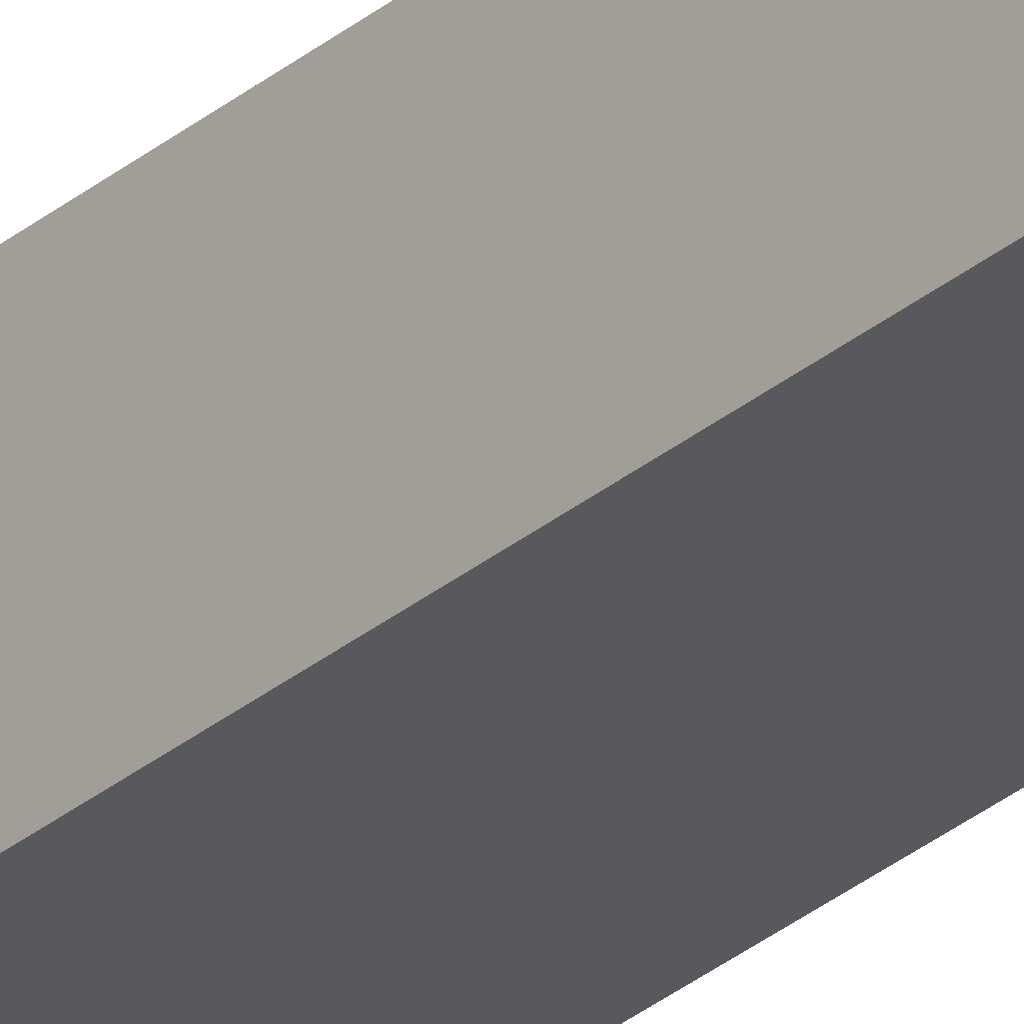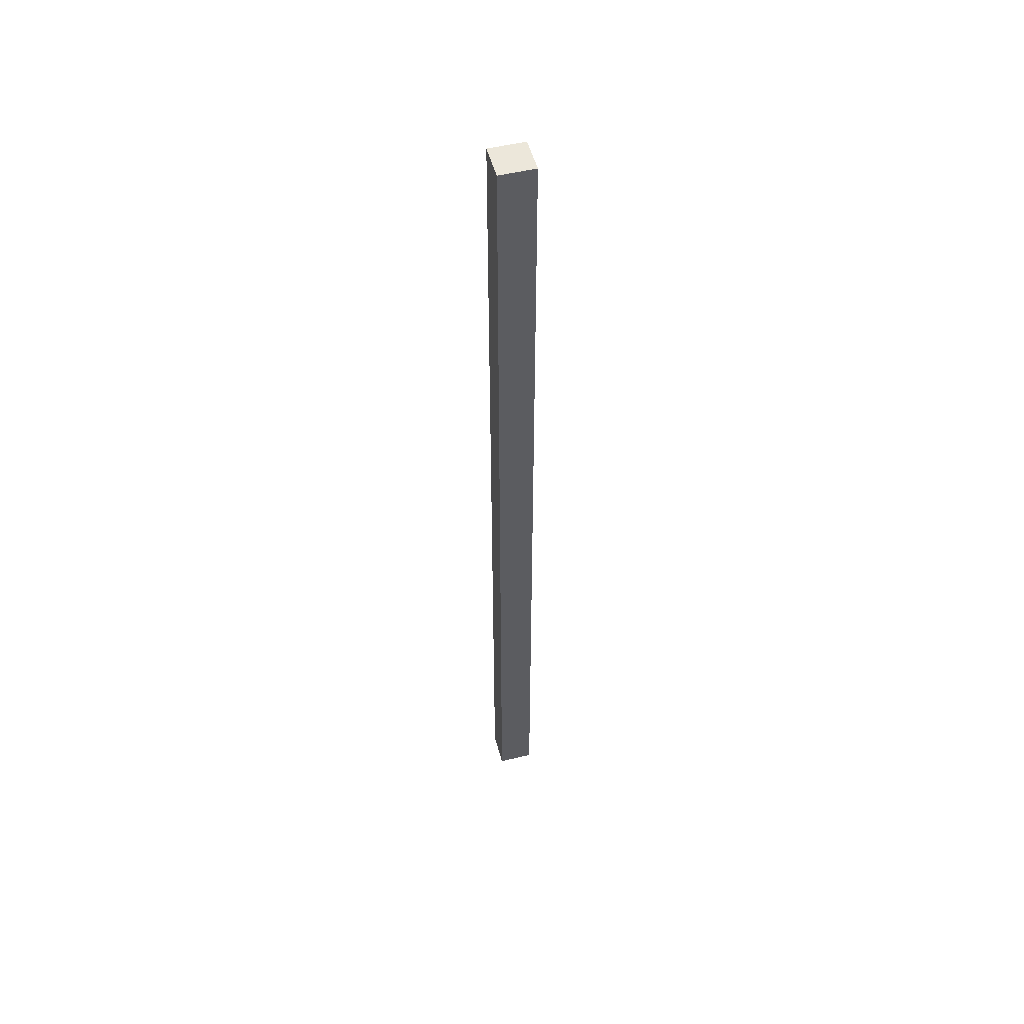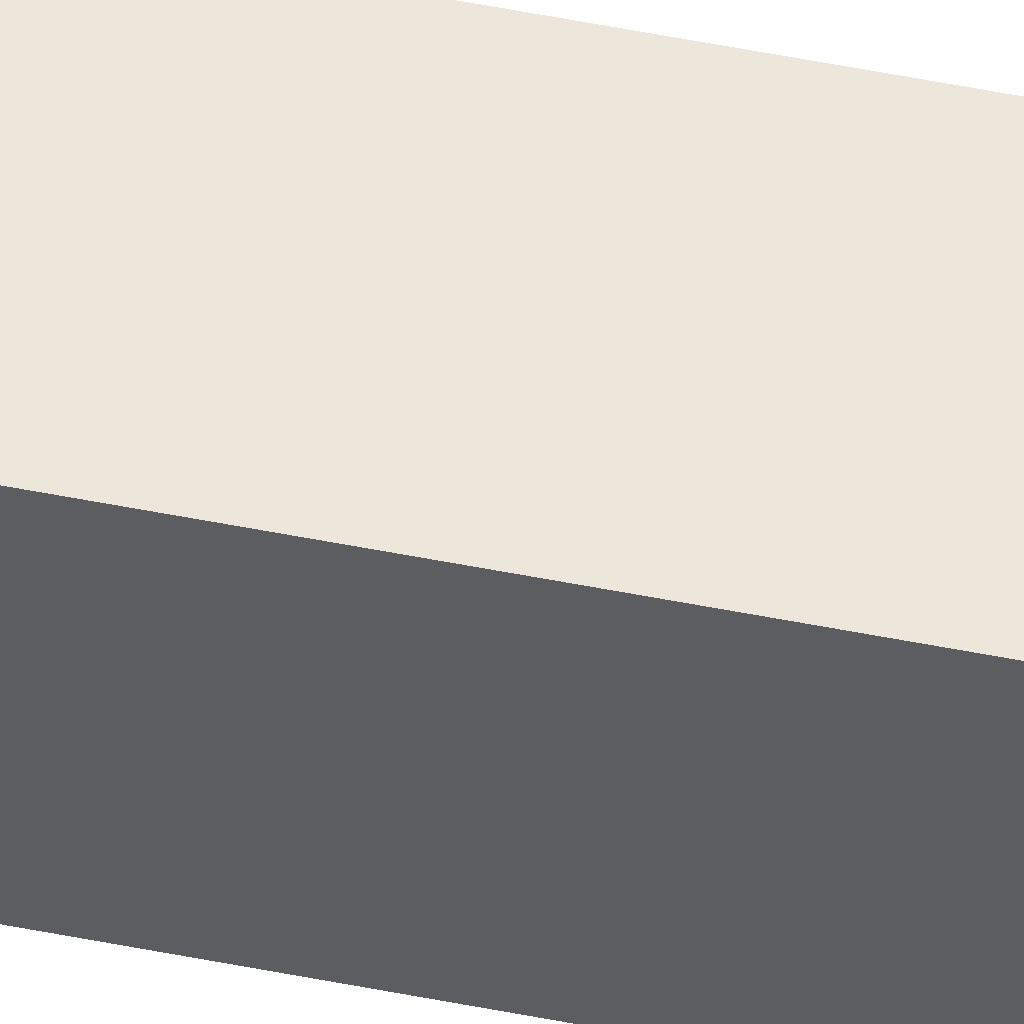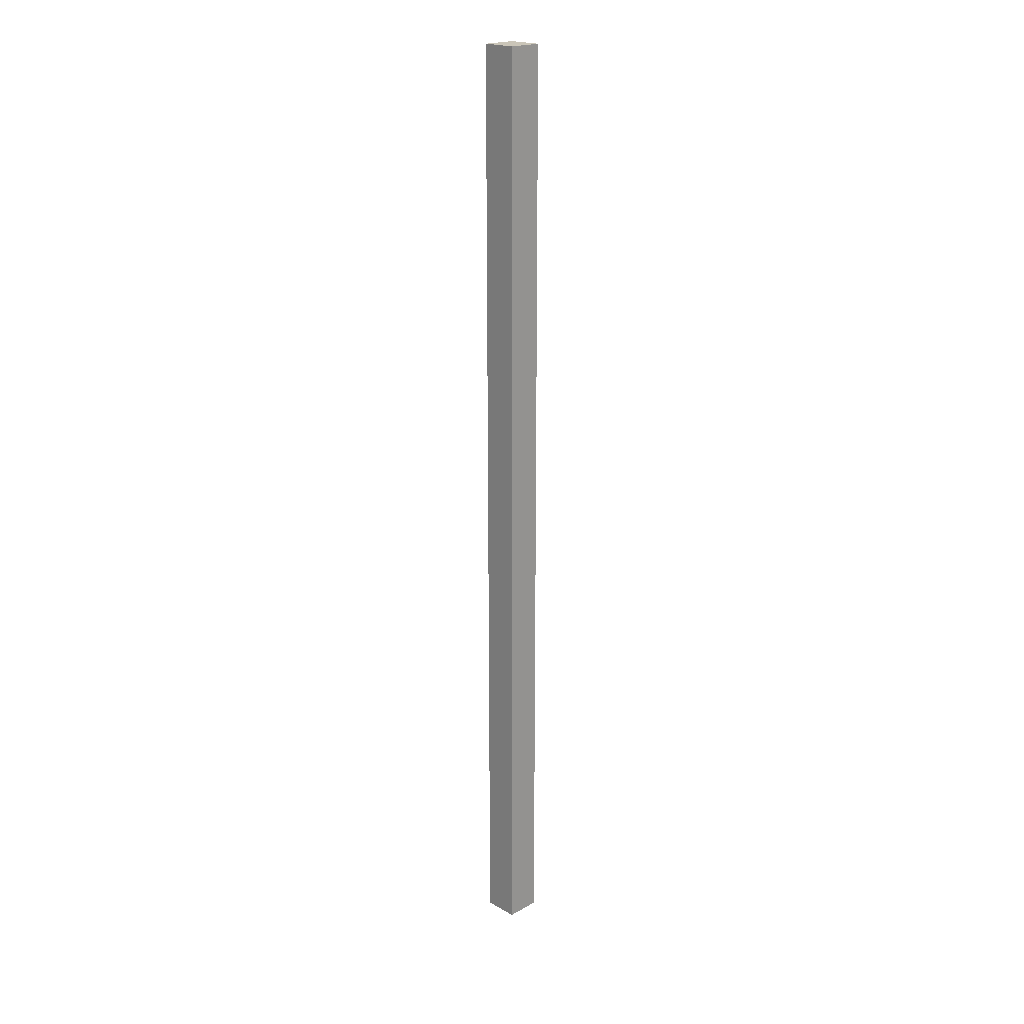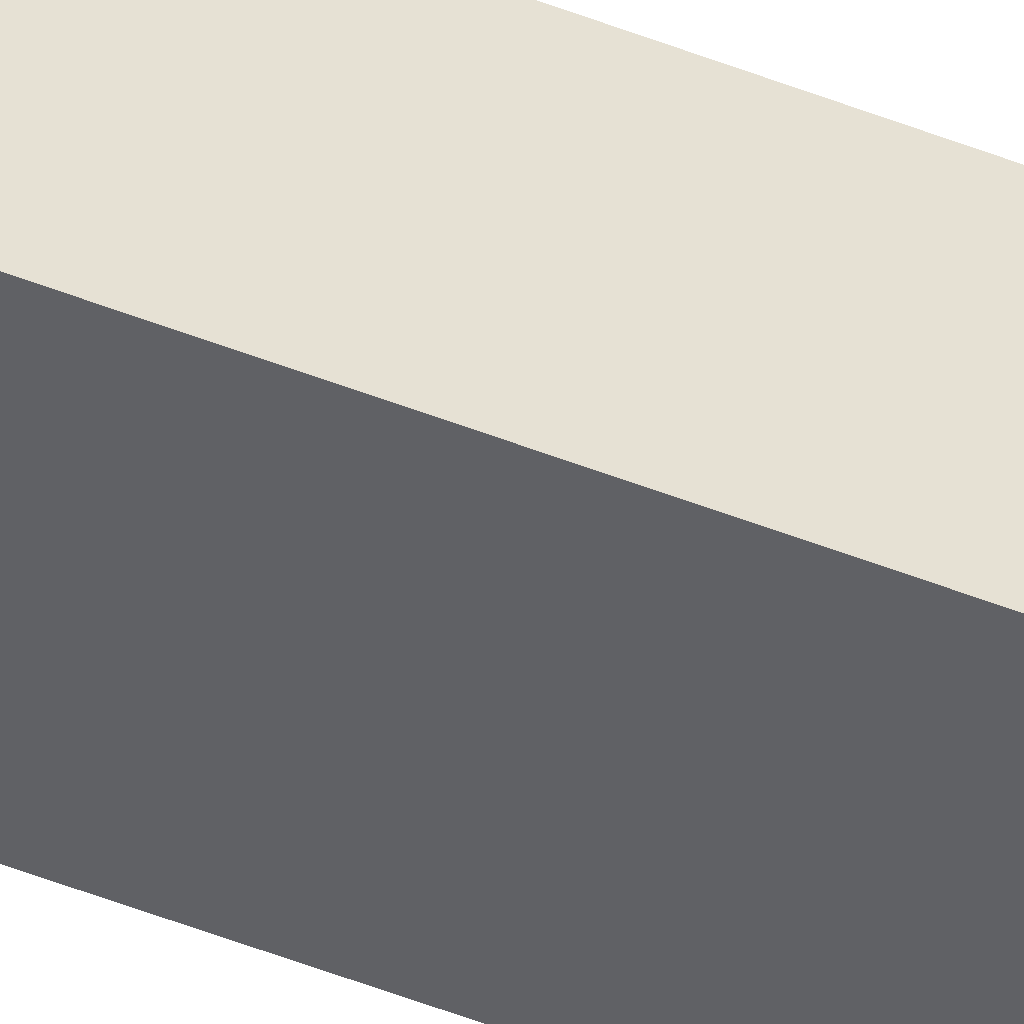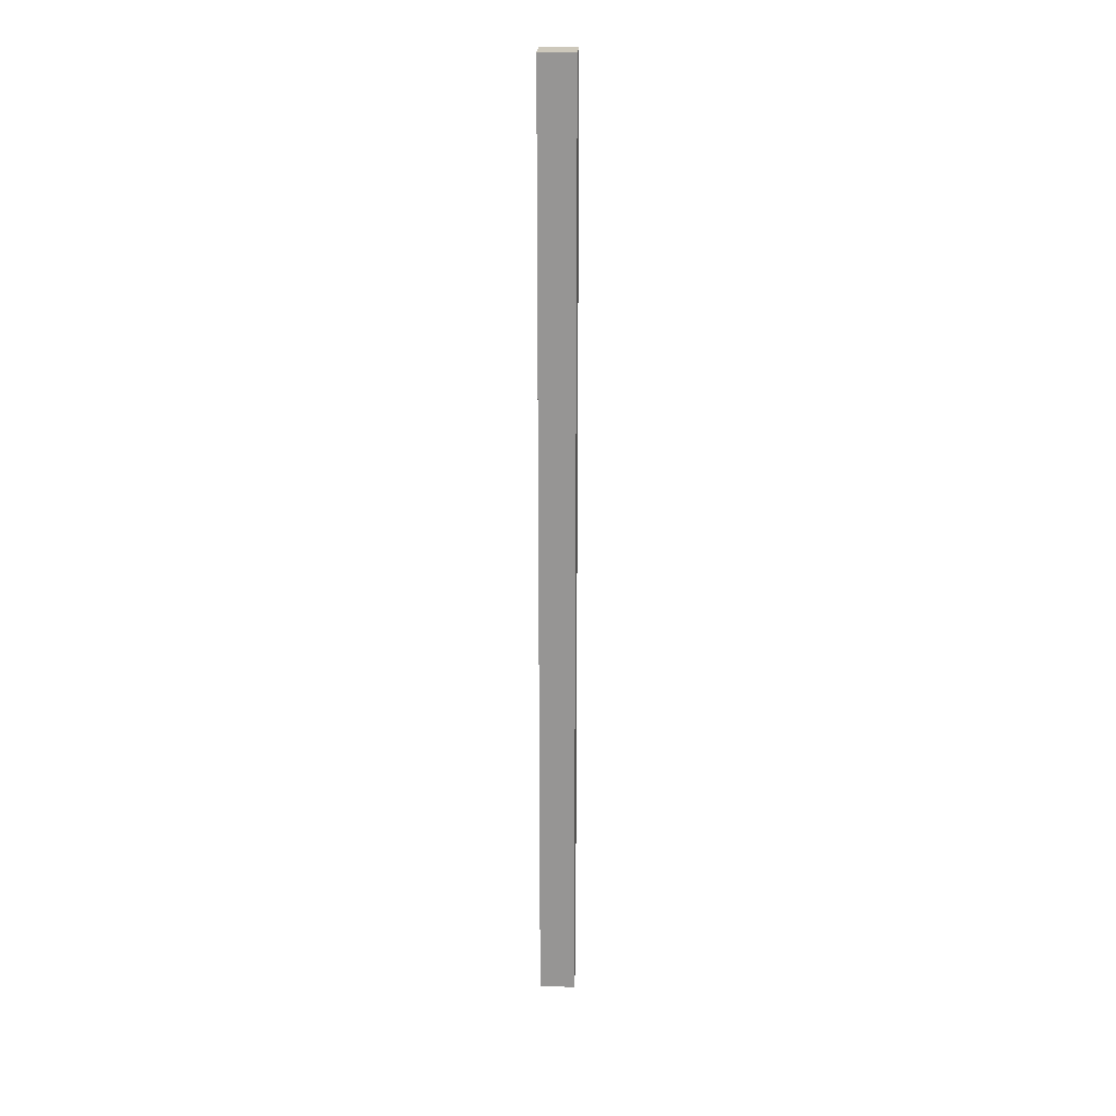
<metadata>
{"format":"obj","ext":"obj","renderer":"f3d","projection":"perspective","resolution":1024,"background":"white","views":[{"elev":-29.5,"azim":140.8,"up":"+Z"},{"elev":51.7,"azim":165.2,"up":"+Y"},{"elev":51.2,"azim":102.4,"up":"+Z"},{"elev":20.5,"azim":45.3,"up":"+Y"},{"elev":-50.1,"azim":66.5,"up":"+Z"},{"elev":22.0,"azim":93.1,"up":"+Y"}]}
</metadata>
<code>
o Cube.001_Cube.044
v -0.5 5.5 3
v -0.5 5.5 4
v -0.5 32.5 3
v -0.5 32.5 4
v 0.5 5.5 3
v 0.5 5.5 4
v 0.5 32.5 3
v 0.5 32.5 4
f 1 2 4 3
f 3 4 8 7
f 7 8 6 5
f 5 6 2 1
f 3 7 5 1
f 8 4 2 6

</code>
